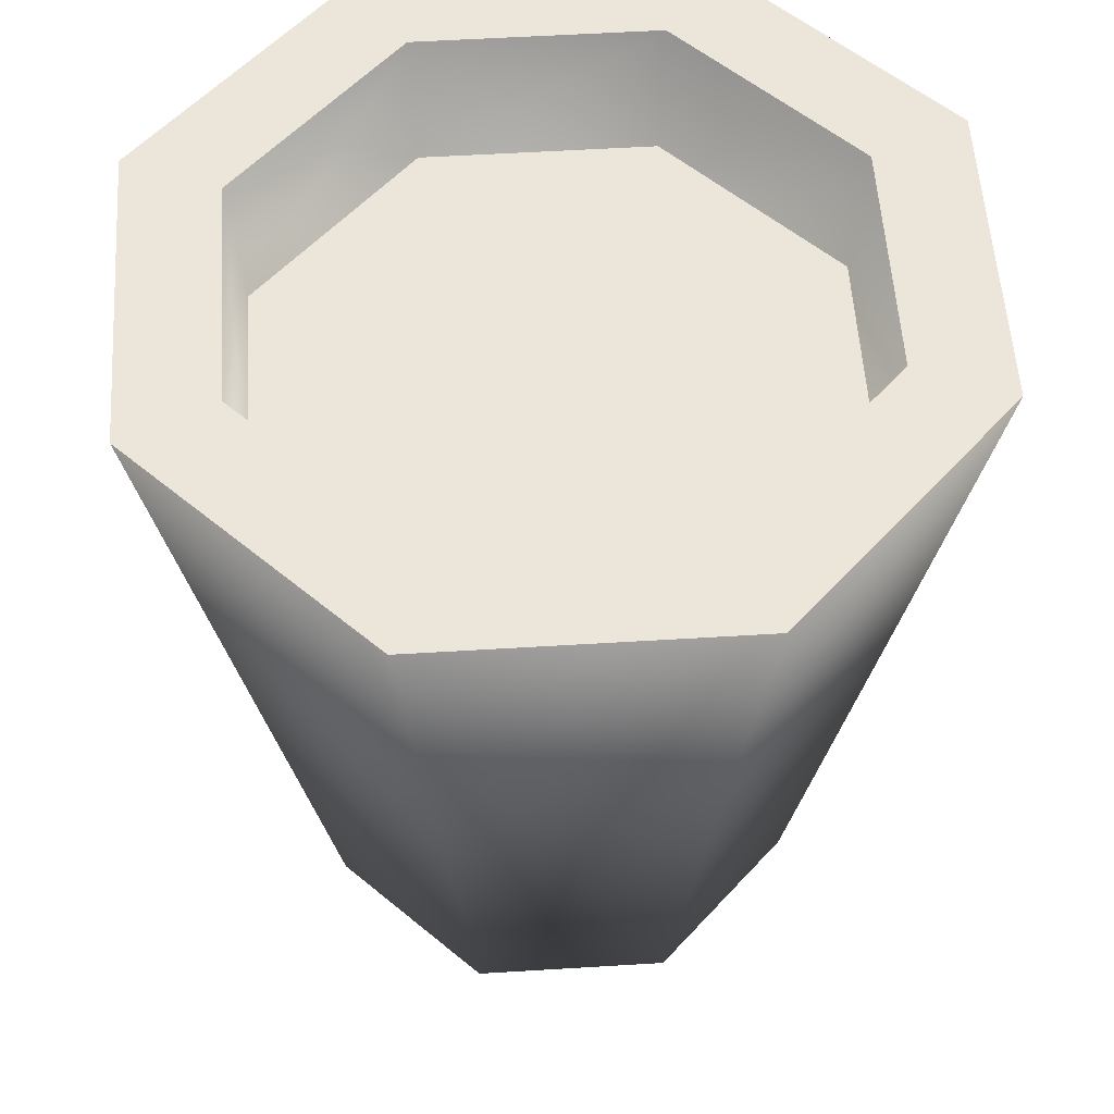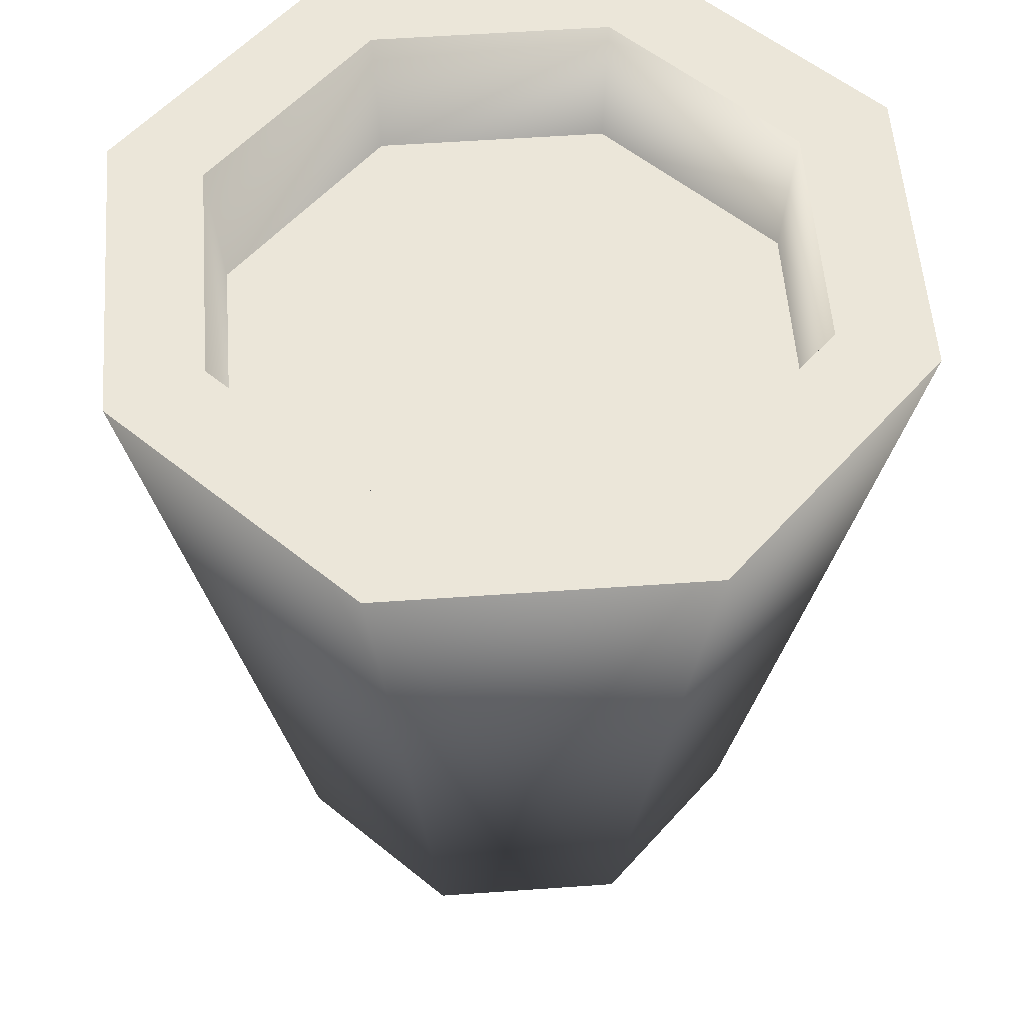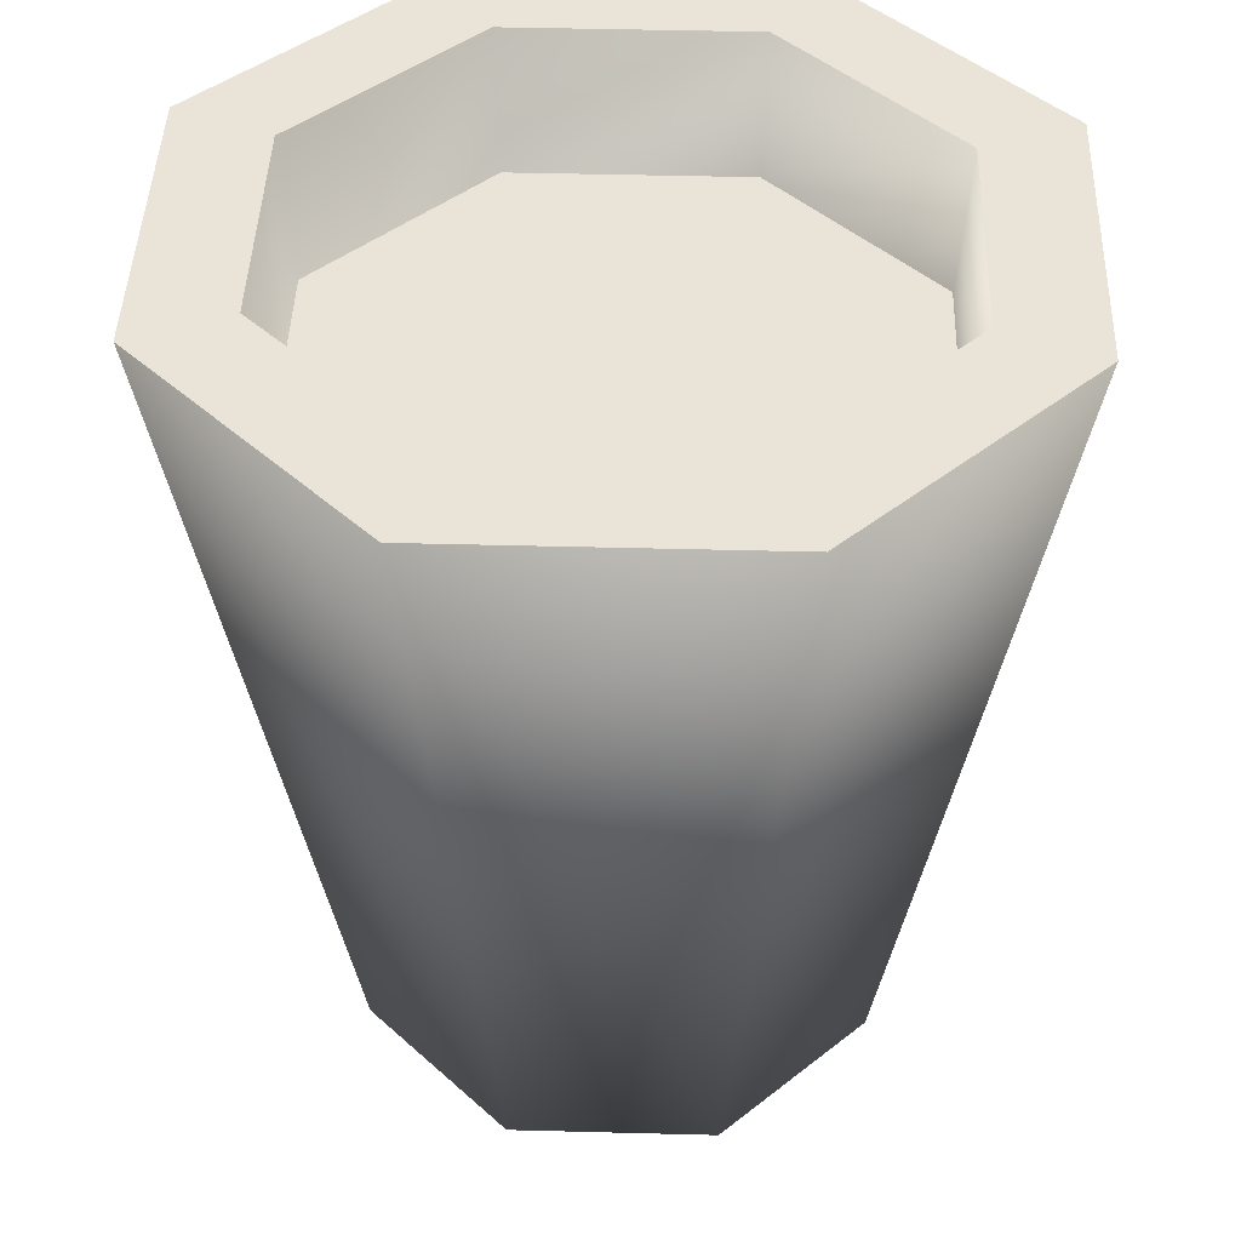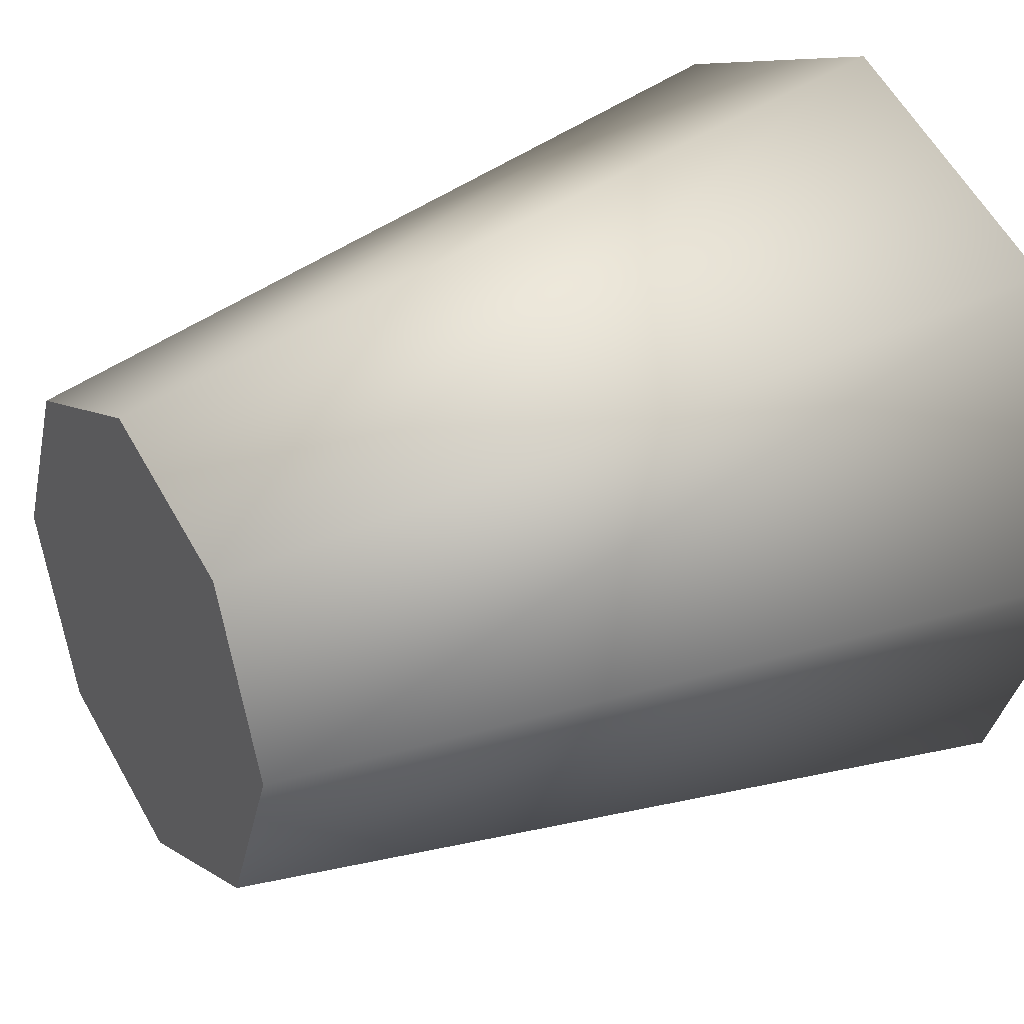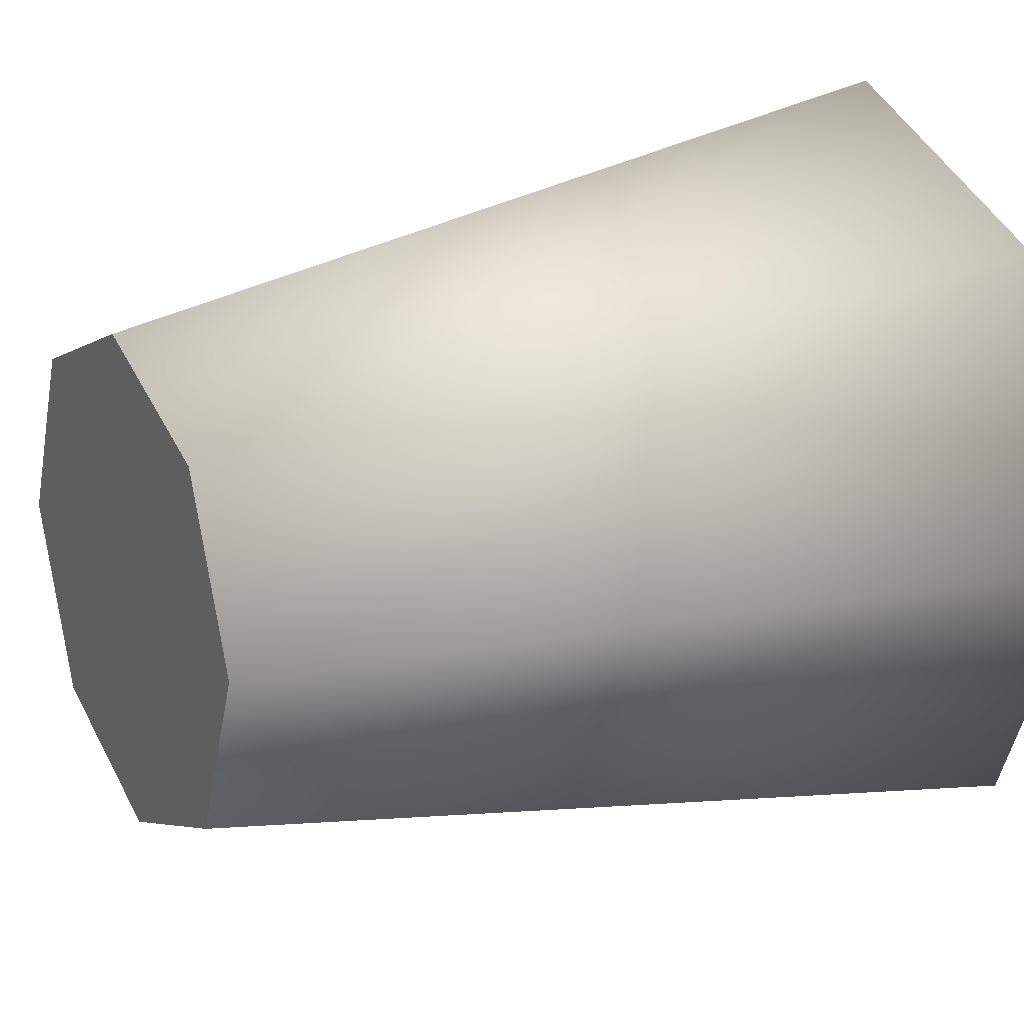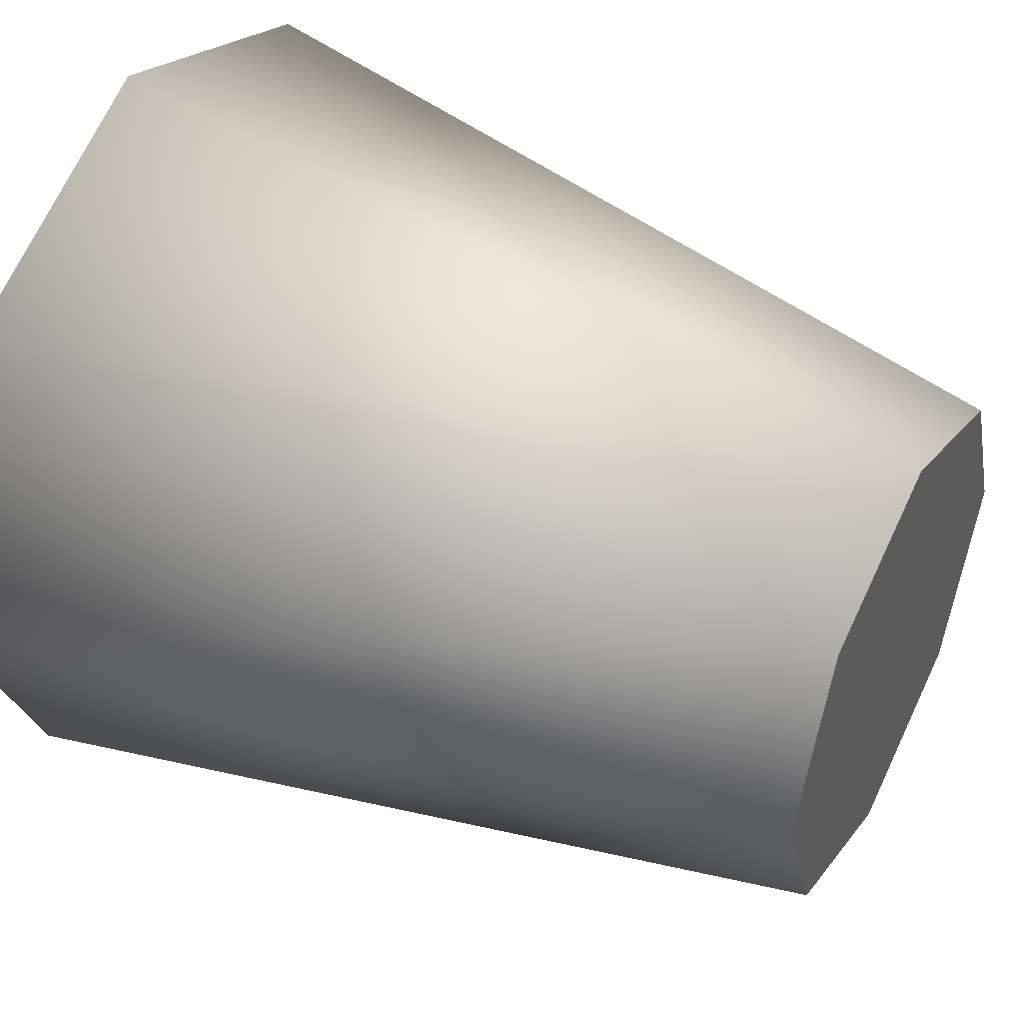
<metadata>
{"format":"obj","ext":"obj","renderer":"f3d","projection":"perspective","resolution":1024,"background":"white","views":[{"elev":55.2,"azim":18.8,"up":"+Y"},{"elev":55.2,"azim":-116.8,"up":"+Y"},{"elev":43.1,"azim":-65.7,"up":"+Y"},{"elev":33.9,"azim":57.9,"up":"+Z"},{"elev":20.8,"azim":61.5,"up":"+Z"},{"elev":45.6,"azim":-62.4,"up":"+Z"}]}
</metadata>
<code>
o Cylinder_Cylinder.001
v 0.05065 0.05037 -0.2304
v 0.05065 0.7168 -0.2743
v 0.1921 0.05037 -0.1718
v 0.2231 0.7168 -0.2028
v 0.2506 0.05037 -0.0304
v 0.2945 0.7168 -0.0304
v 0.1921 0.05037 0.111
v 0.2231 0.7168 0.142
v 0.05065 0.05037 0.1696
v 0.05065 0.7168 0.2135
v -0.09077 0.05037 0.111
v -0.1218 0.7168 0.142
v -0.1494 0.05037 -0.0304
v -0.1932 0.7168 -0.0304
v -0.09077 0.05037 -0.1718
v -0.1218 0.7168 -0.2028
v 0.2782 0.7168 -0.2579
v 0.05065 0.7168 -0.3522
v 0.3724 0.7168 -0.0304
v 0.2782 0.7168 0.1971
v 0.05065 0.7168 0.2914
v -0.1769 0.7168 0.1971
v -0.2711 0.7168 -0.0304
v -0.1769 0.7168 -0.2579
v 0.05065 0.7168 -0.2743
v 0.2231 0.7168 -0.2028
v 0.2945 0.7168 -0.0304
v 0.2231 0.7168 0.142
v 0.05065 0.7168 0.2135
v -0.1218 0.7168 0.142
v -0.1932 0.7168 -0.0304
v -0.1218 0.7168 -0.2028
v 0.05065 0.7168 -0.2743
v 0.2231 0.7168 -0.2028
v 0.2945 0.7168 -0.0304
v 0.2231 0.7168 0.142
v 0.05065 0.7168 0.2135
v -0.1218 0.7168 0.142
v -0.1932 0.7168 -0.0304
v -0.1218 0.7168 -0.2028
v 0.2173 0.604 -0.1971
v 0.05065 0.604 -0.2661
v 0.2864 0.604 -0.0304
v 0.2173 0.604 0.1363
v 0.05065 0.604 0.2053
v -0.116 0.604 0.1363
v -0.1851 0.604 -0.0304
v -0.116 0.604 -0.1971
f 1 3 5 7 9 11 13 15
f 2 4 17 18
f 4 6 19 17
f 6 8 20 19
f 8 10 21 20
f 10 12 22 21
f 12 14 23 22
f 14 16 24 23
f 16 2 18 24
f 10 8 28 29
f 6 4 26 27
f 16 14 31 32
f 12 10 29 30
f 8 6 27 28
f 4 2 25 26
f 2 16 32 25
f 14 12 30 31
f 25 32 40 33
f 31 30 38 39
f 29 28 36 37
f 27 26 34 35
f 32 31 39 40
f 30 29 37 38
f 28 27 35 36
f 26 25 33 34
f 41 42 48 47 46 45 44 43
f 1 18 17 3
f 3 17 19 5
f 5 19 20 7
f 7 20 21 9
f 9 21 22 11
f 11 22 23 13
f 10 8 44 45
f 13 23 24 15
f 15 24 18 1
f 6 4 41 43
f 16 14 47 48
f 12 10 45 46
f 8 6 43 44
f 4 2 42 41
f 2 16 48 42
f 14 12 46 47

</code>
